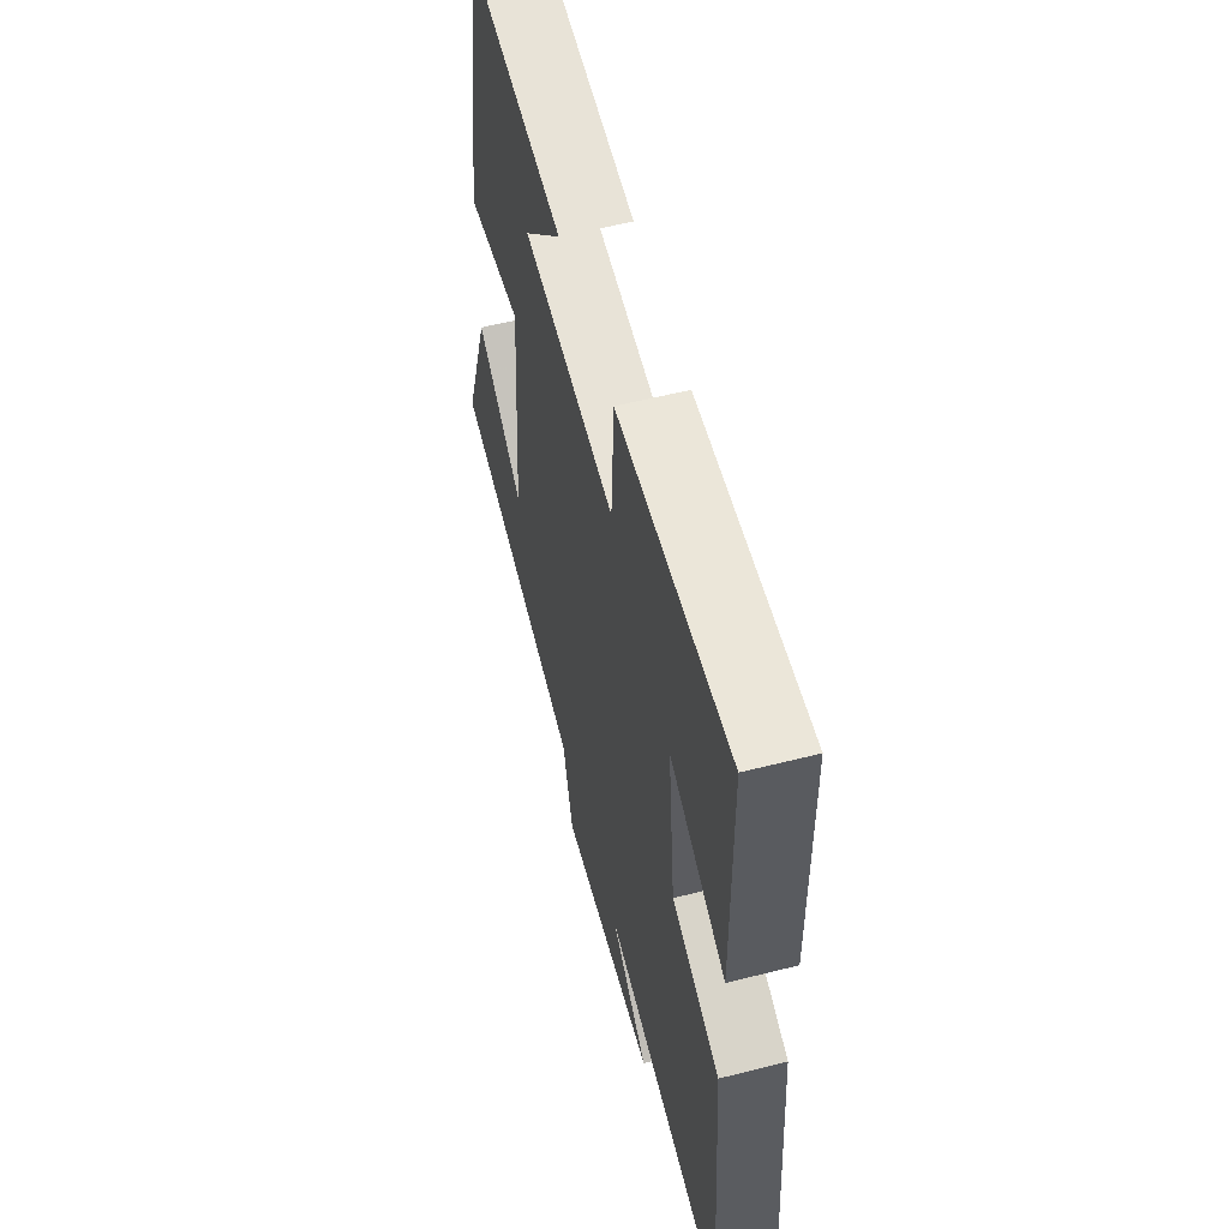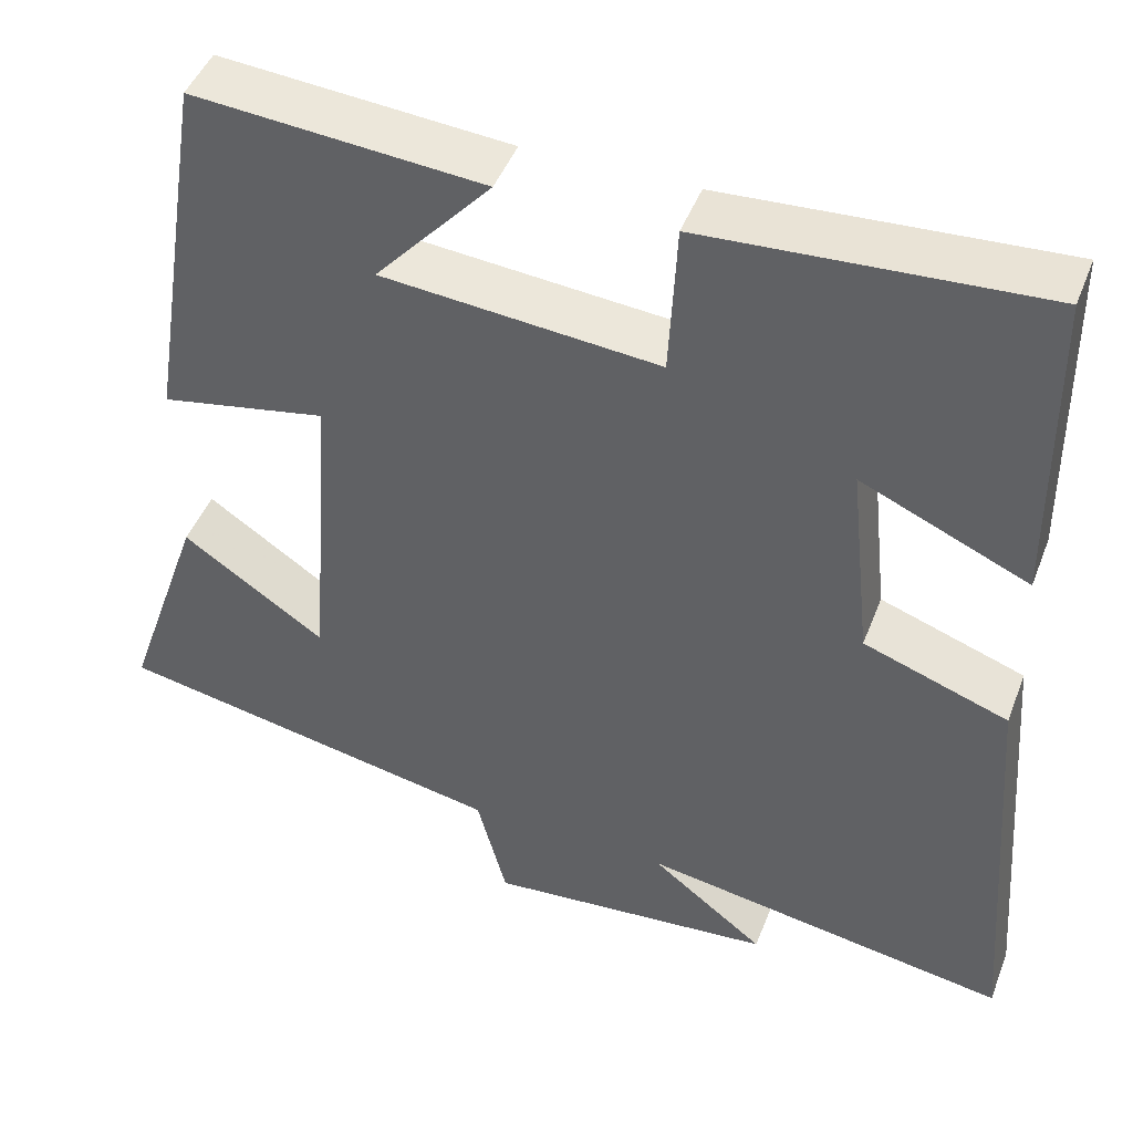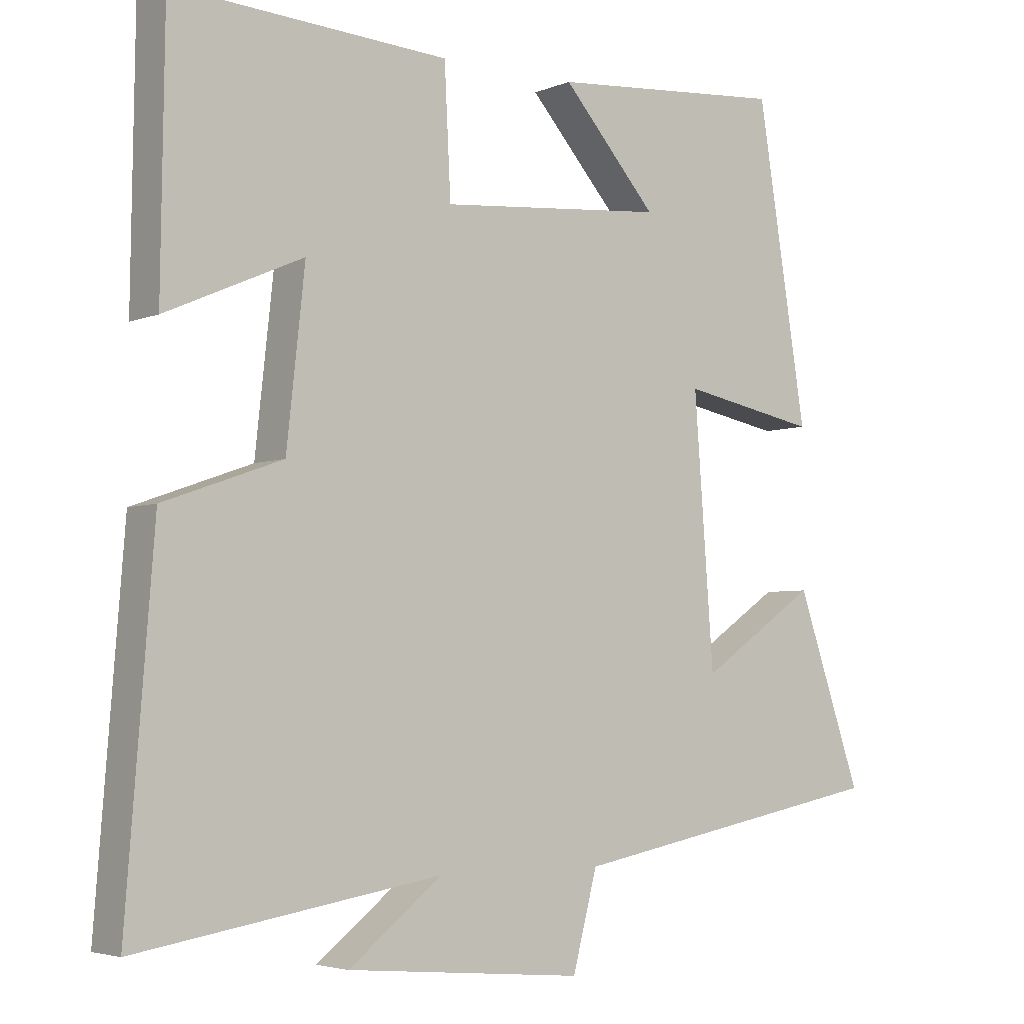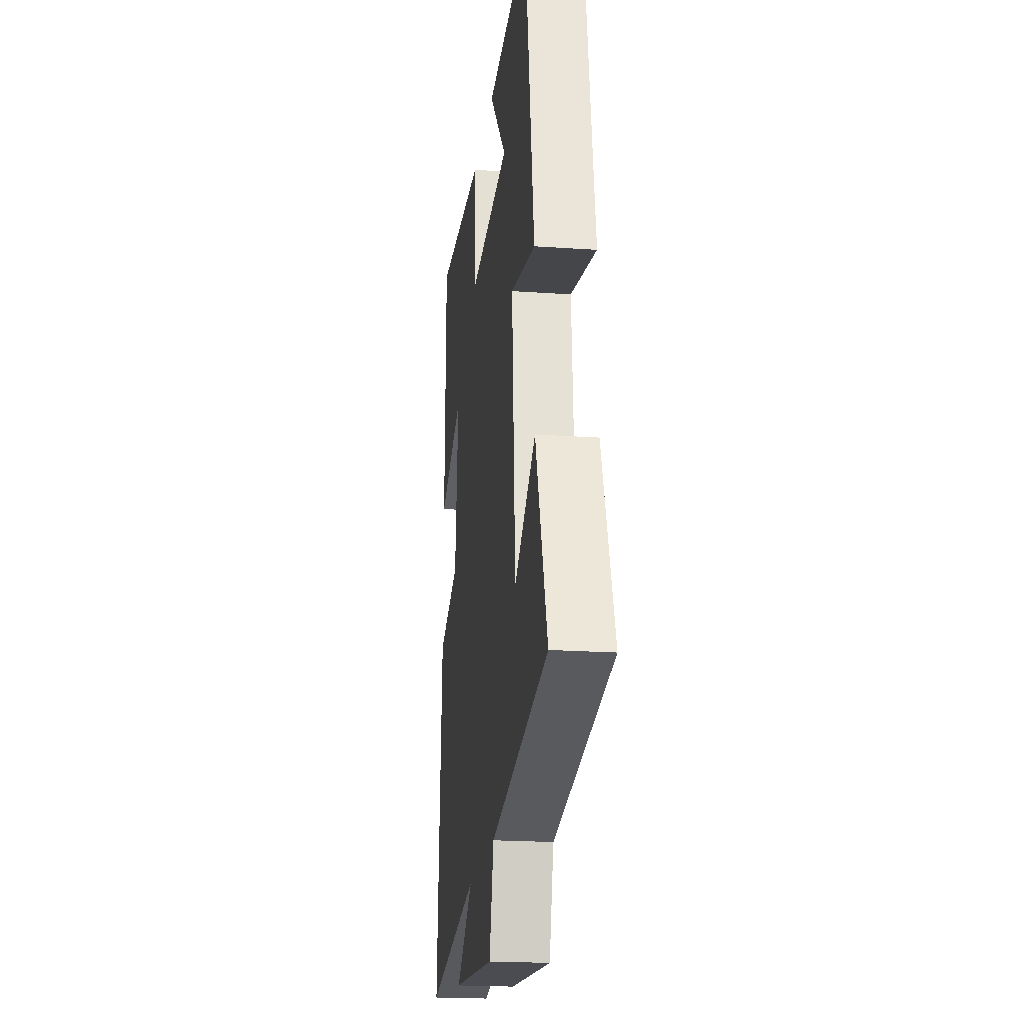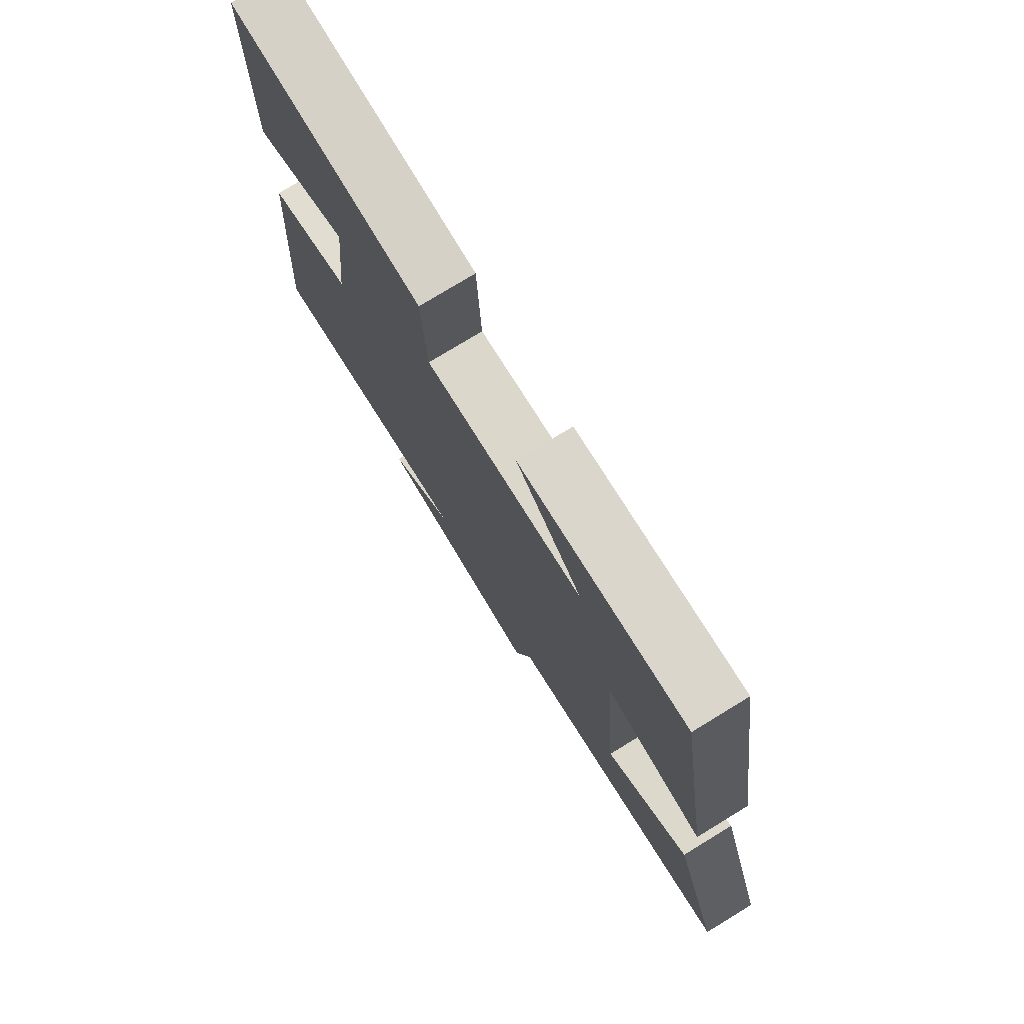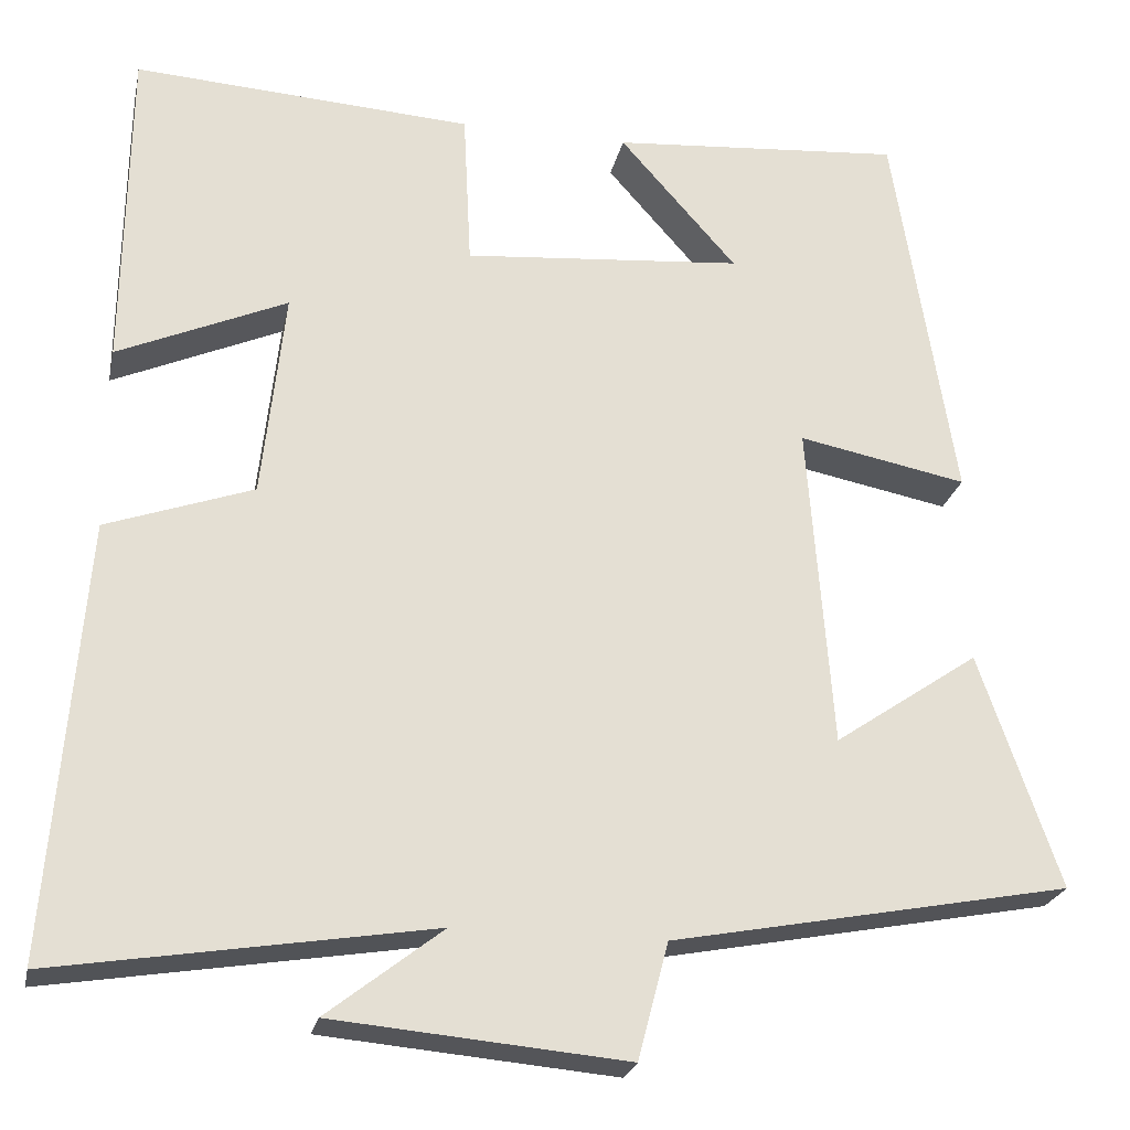
<metadata>
{"format":"obj","ext":"obj","renderer":"f3d","projection":"perspective","resolution":1024,"background":"white","views":[{"elev":57.7,"azim":75.3,"up":"+Z"},{"elev":46.1,"azim":20.6,"up":"+Z"},{"elev":-4.1,"azim":142.7,"up":"+Z"},{"elev":-20.5,"azim":-97.2,"up":"+Z"},{"elev":76.9,"azim":-121.4,"up":"+Z"},{"elev":-23.9,"azim":168.1,"up":"+Z"}]}
</metadata>
<code>
v -0.593 0.07 -0.412
v -0.5 0.07 -0.142
v -0.333 0.07 -0.256
v -0.305 0.07 0.12
v -0.5 0.07 0.082
v -0.429 0.07 0.527
v -0.092 0.07 0.5
v -0.227 0.07 0.347
v 0.095 0.07 0.319
v 0.104 0.07 0.5
v 0.495 0.07 0.524
v 0.5 0.07 0.145
v 0.305 0.07 0.231
v 0.331 0.07 -0.009
v 0.5 0.07 -0.069
v 0.539 0.07 -0.57
v 0.107 0.07 -0.5
v 0.24 0.07 -0.604
v -0.098 0.07 -0.634
v -0.133 0.07 -0.5
v -0.593 0 -0.412
v -0.5 0 -0.142
v -0.333 0 -0.256
v -0.305 0 0.12
v -0.5 0 0.082
v -0.429 0 0.527
v -0.092 0 0.5
v -0.227 0 0.347
v 0.095 0 0.319
v 0.104 0 0.5
v 0.495 0 0.524
v 0.5 0 0.145
v 0.305 0 0.231
v 0.331 0 -0.009
v 0.5 0 -0.069
v 0.539 0 -0.57
v 0.107 0 -0.5
v 0.24 0 -0.604
v -0.098 0 -0.634
v -0.133 0 -0.5
f 17 18 19 20
f 17 20 1
f 14 15 16 17
f 13 14 17
f 10 11 12 13
f 9 10 13 17
f 8 9 17
f 5 6 7 8
f 4 5 8
f 3 4 8 17
f 1 2 3
f 1 3 17
f 40 39 38 37
f 21 40 37
f 37 36 35 34
f 37 34 33
f 33 32 31 30
f 37 33 30 29
f 37 29 28
f 28 27 26 25
f 28 25 24
f 37 28 24 23
f 23 22 21
f 37 23 21
f 1 21 22 2
f 2 22 23 3
f 3 23 24 4
f 4 24 25 5
f 5 25 26 6
f 6 26 27 7
f 7 27 28 8
f 8 28 29 9
f 9 29 30 10
f 10 30 31 11
f 11 31 32 12
f 12 32 33 13
f 13 33 34 14
f 14 34 35 15
f 15 35 36 16
f 16 36 37 17
f 17 37 38 18
f 18 38 39 19
f 19 39 40 20
f 20 40 21 1

</code>
